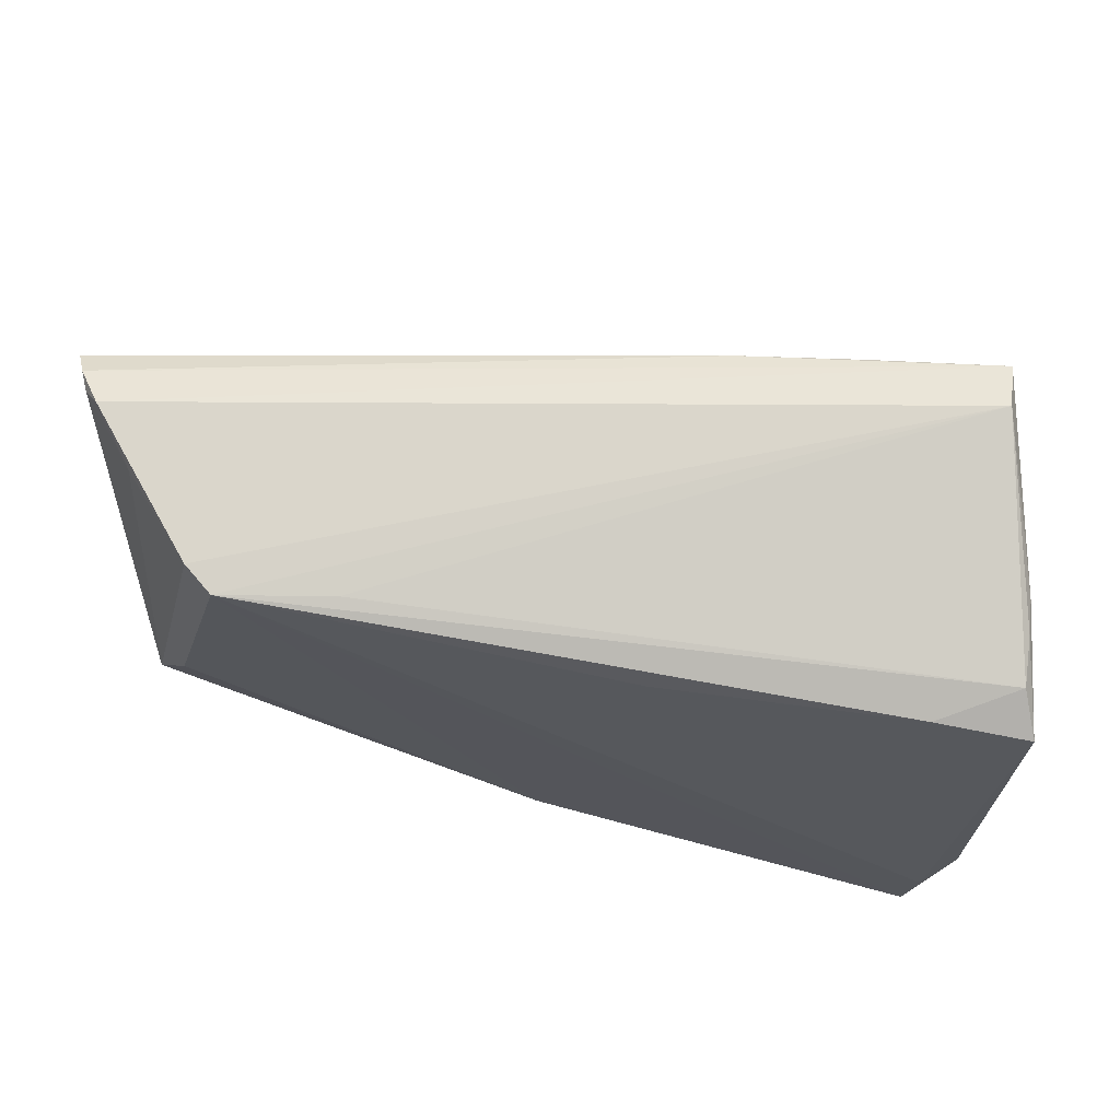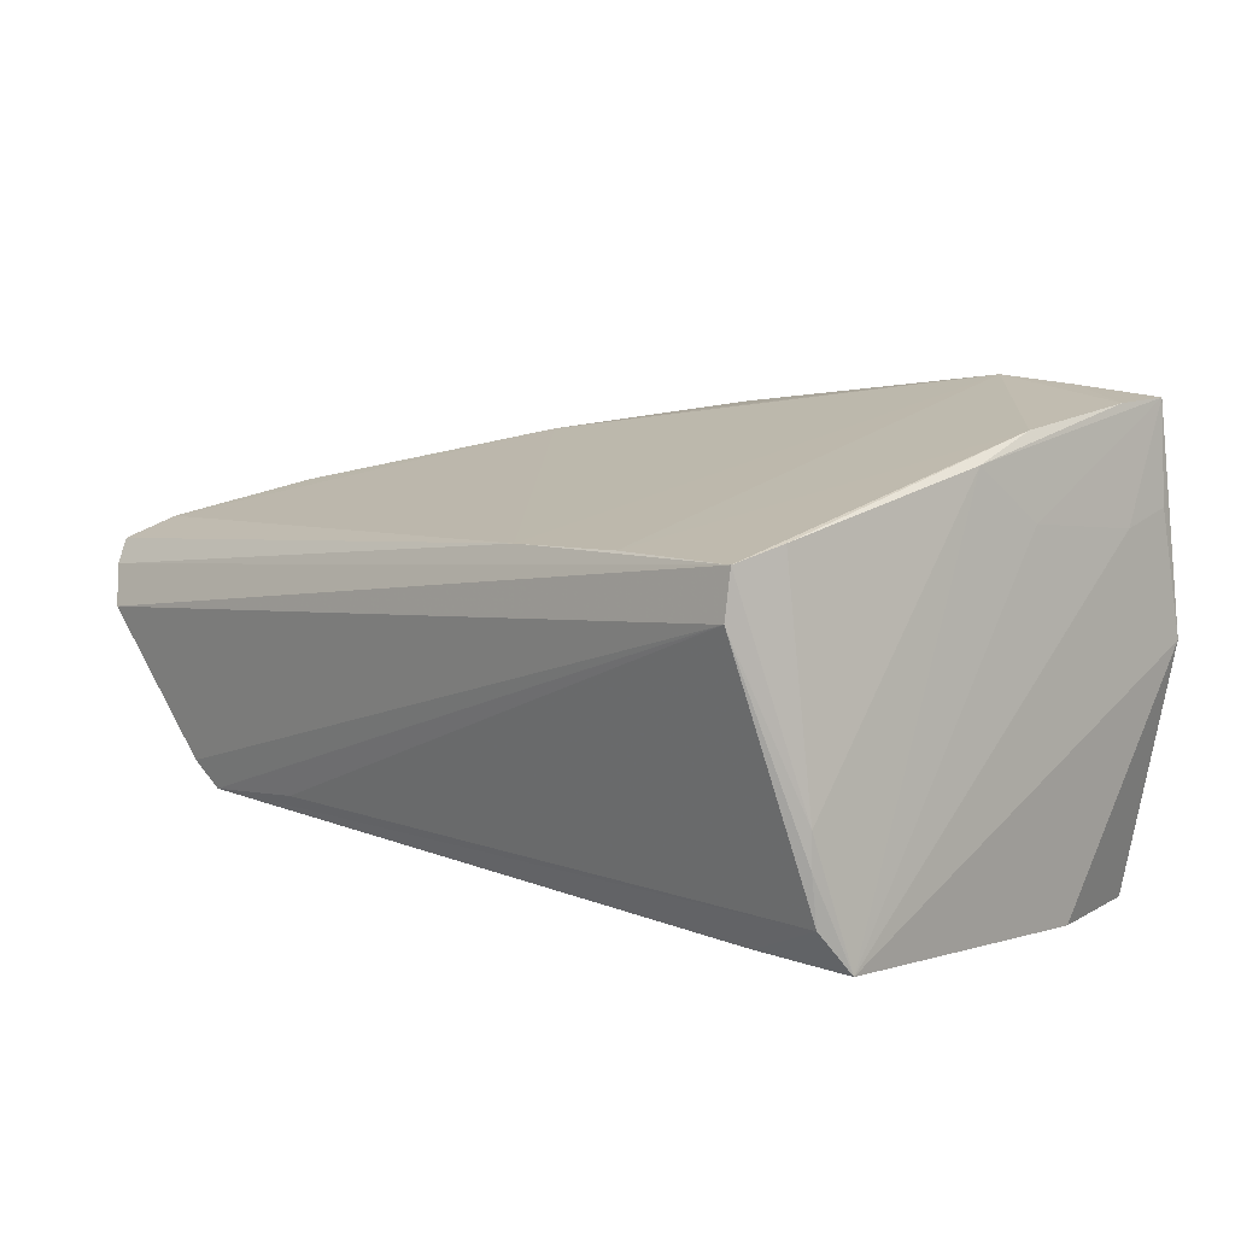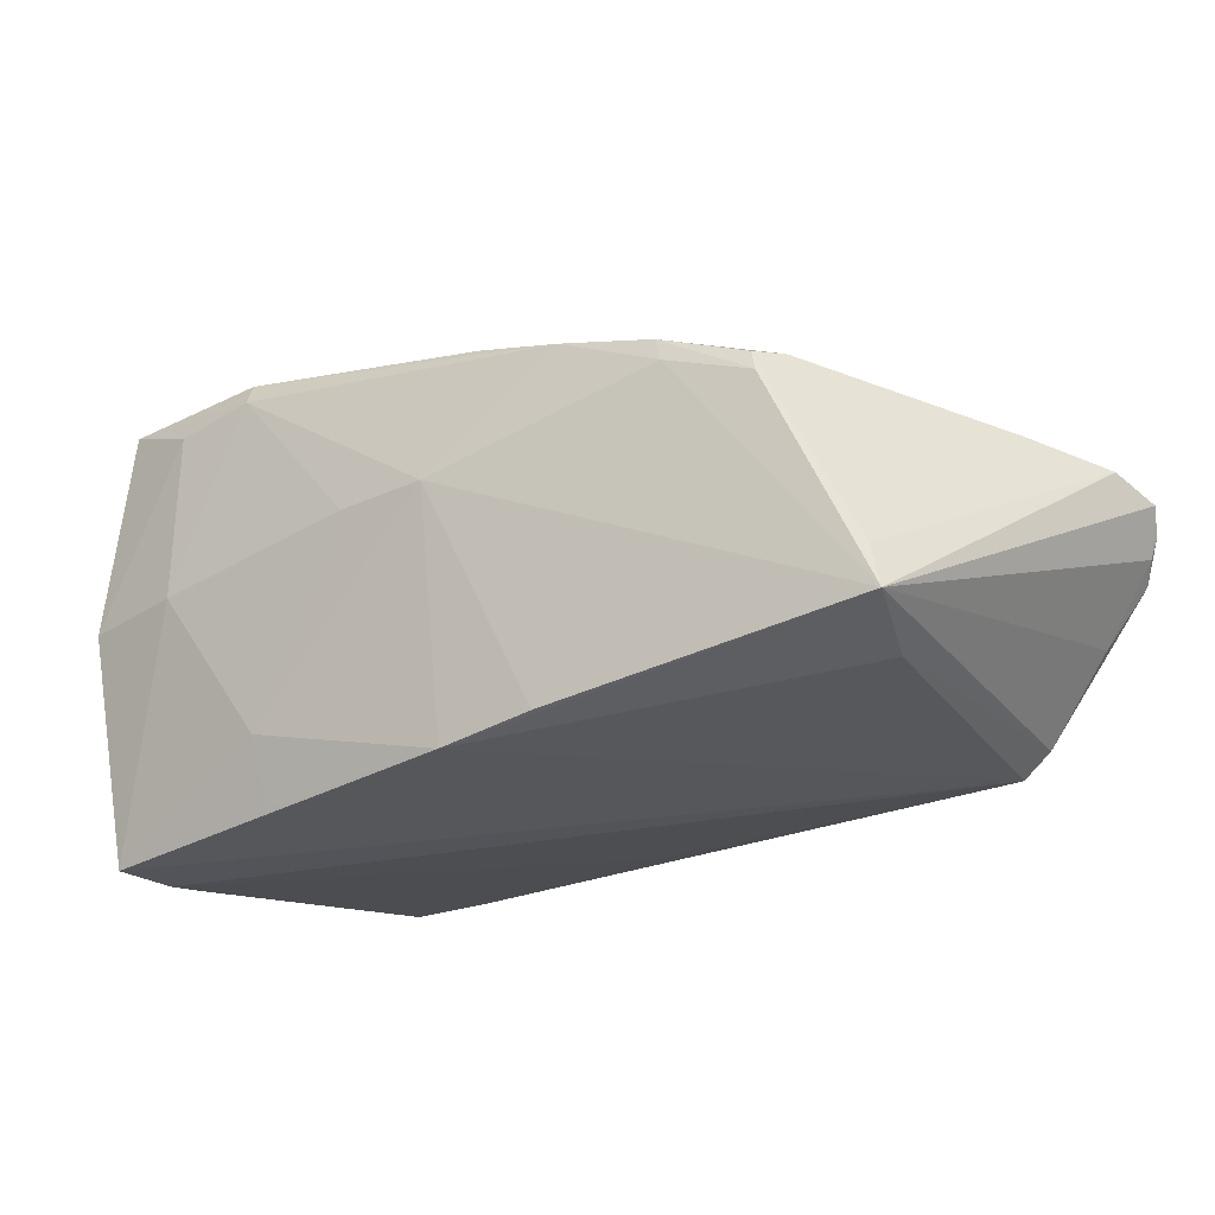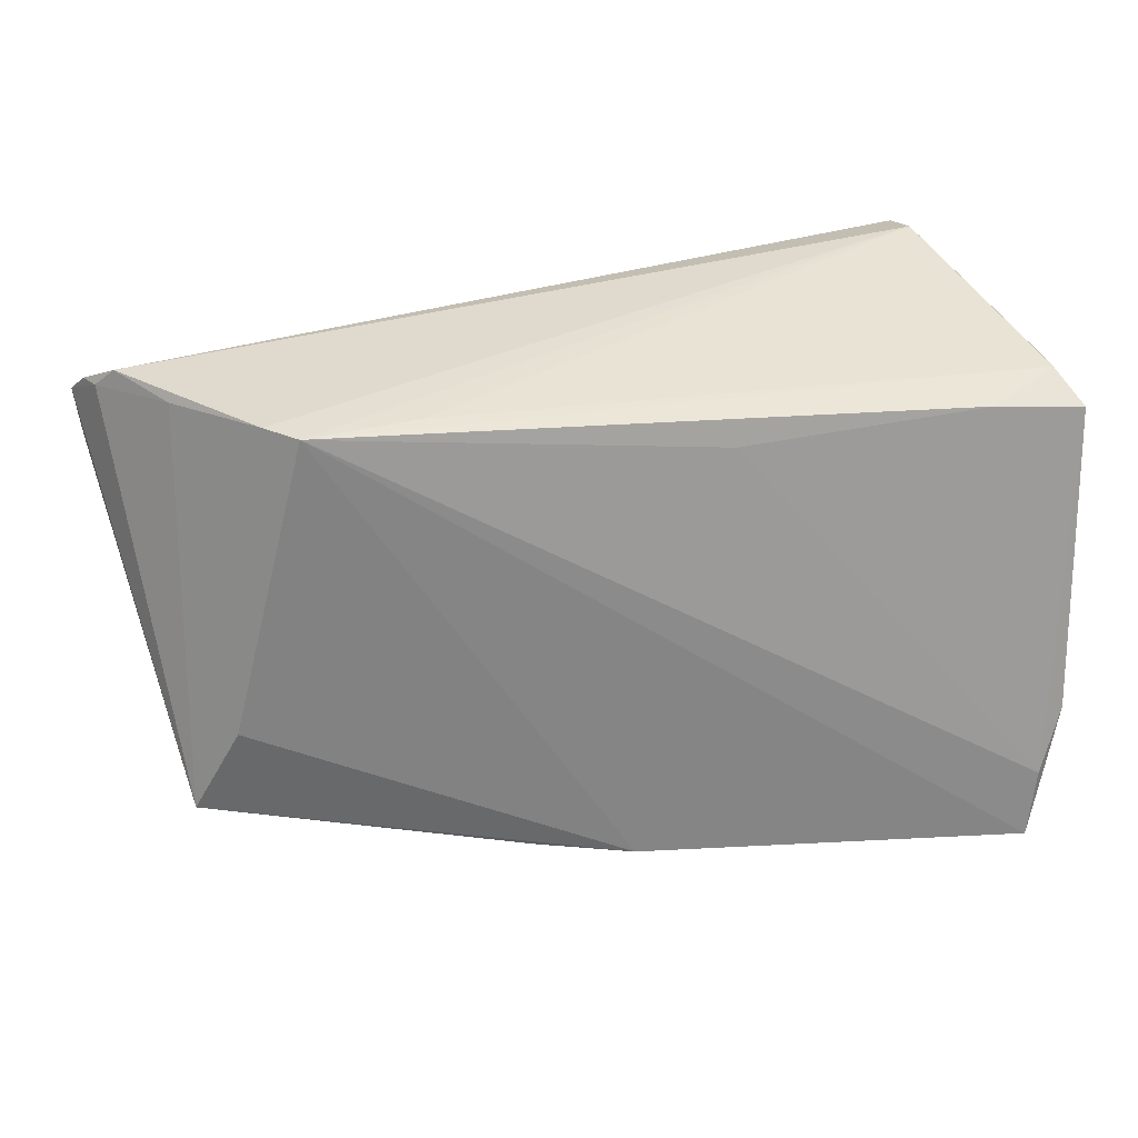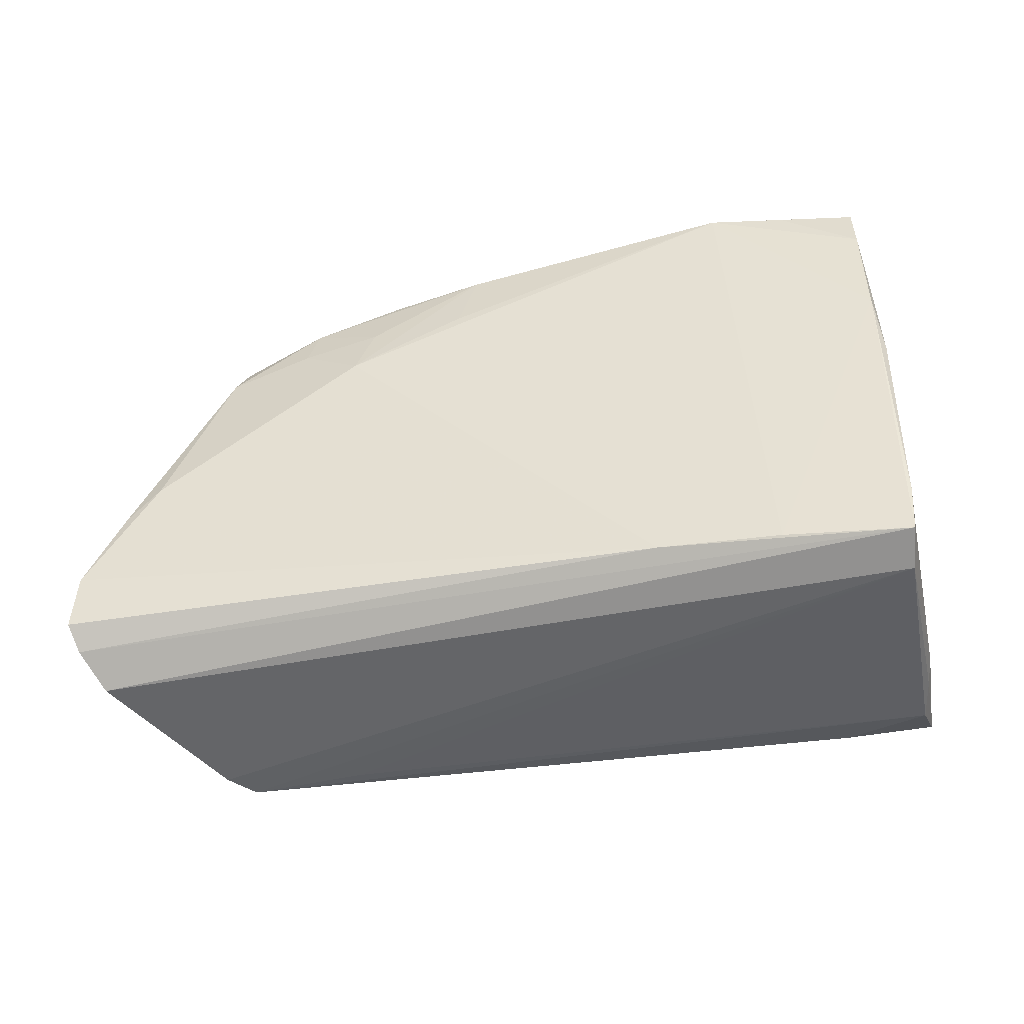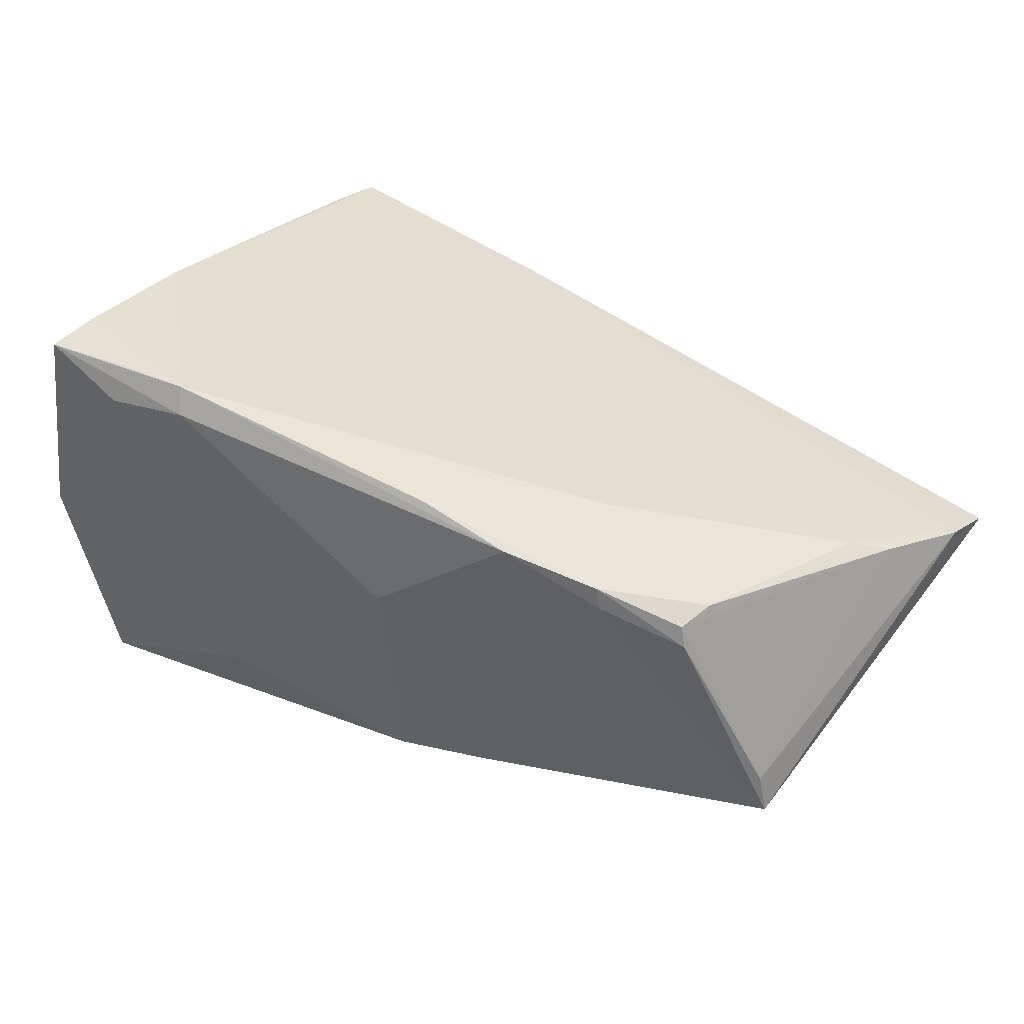
<metadata>
{"format":"obj","ext":"obj","renderer":"f3d","projection":"perspective","resolution":1024,"background":"white","views":[{"elev":71.3,"azim":-169.7,"up":"+Y"},{"elev":15.5,"azim":-134.6,"up":"+Z"},{"elev":-25.8,"azim":42.3,"up":"+Z"},{"elev":30.0,"azim":165.3,"up":"+Y"},{"elev":36.1,"azim":178.6,"up":"+Z"},{"elev":39.1,"azim":33.7,"up":"+Z"}]}
</metadata>
<code>
v 0.02206 0.03397 -0.02016
v -0.05677 0.02917 -0.004805
v 0.02852 -0.02345 0.01606
v 0.01994 -0.01837 0.01923
v -0.05495 -0.0263 0.01605
v -0.05415 -0.009785 0.01918
v -0.05966 0.02558 -0.02059
v -0.05271 -0.03484 0.02957
v -0.05241 -0.02729 0.02983
v -0.05084 0.03581 0.0163
v 0.03926 -0.01951 0.01179
v 0.04594 -0.003431 -0.02205
v -0.0009877 -0.03131 0.00565
v -0.05811 -0.01366 -0.02708
v 0.04004 -0.01992 0.008982
v 0.04109 -0.01927 0.006835
v 0.0494 0.03431 -0.009552
v -0.05353 -0.03089 -0.02983
v 0.05039 -0.0147 -0.01413
v -0.05463 -0.03361 0.01729
v 0.05705 0.0333 -0.0003798
v -0.05473 -0.02192 -0.02929
v 0.03007 -0.01741 0.01624
v 0.05883 0.02366 0.006877
v -0.03382 0.03349 0.02019
v 0.0582 0.03317 0.002199
v 0.03648 0.03439 -0.02275
v 0.0226 -0.0109 0.01884
v 0.04021 0.0349 -0.01978
v -0.01307 -0.03289 0.005396
v -0.05648 -0.03543 0.001566
v -0.03131 -0.03304 0.02983
v 0.01074 -0.02419 -0.02465
v 0.05369 0.0129 0.008982
v 0.004689 -0.02772 0.02259
v -0.05049 0.03458 0.0219
v -0.04167 -0.03566 0.02495
v 0.05484 0.03581 -0.002357
v -0.05744 0.02888 -0.01535
v 0.04076 -0.01486 0.01288
v -0.01789 0.03299 0.01808
v 0.04936 0.008722 0.01096
v -0.05262 -0.001333 0.02663
v 0.01656 -0.02676 0.01896
v 0.02939 -0.02349 0.01296
v -0.05706 0.0294 -0.009046
v -0.04191 -0.03581 0.002092
v -0.05184 -0.01082 0.02893
v -0.01434 0.02673 -0.0224
v -0.0474 0.02727 -0.02088
v -0.05122 0.02745 0.02293
v -0.02816 -0.03189 -0.01897
v -0.001634 -0.02639 -0.02648
v 0.007424 -0.01867 0.02201
v 0.05966 0.03076 0.004973
v -0.0281 -0.02893 -0.02753
v -0.04177 -0.03367 0.02983
v 0.05149 -0.01455 -0.01964
v -0.03049 -0.03463 0.02646
f 22 27 18
f 36 38 10
f 36 10 2
f 8 31 37
f 20 31 8
f 27 22 49
f 26 38 36
f 27 10 29
f 29 10 38
f 59 8 37
f 32 8 59
f 14 22 18
f 18 31 14
f 7 22 14
f 14 31 7
f 20 8 5
f 7 31 5
f 5 31 20
f 32 28 41
f 28 24 41
f 41 24 55
f 55 26 41
f 41 26 36
f 27 49 50
f 7 39 50
f 50 39 27
f 50 22 7
f 50 49 22
f 1 10 27
f 27 39 1
f 1 39 10
f 46 2 10
f 10 39 46
f 7 2 46
f 46 39 7
f 38 26 21
f 21 26 55
f 44 59 13
f 32 59 44
f 32 48 9
f 43 9 48
f 43 2 7
f 8 9 43
f 25 41 36
f 32 41 25
f 36 48 25
f 25 48 32
f 17 29 38
f 38 21 17
f 37 31 47
f 47 31 18
f 18 52 47
f 47 59 37
f 32 44 35
f 57 8 32
f 32 9 57
f 57 9 8
f 51 48 36
f 51 43 48
f 36 2 51
f 2 43 51
f 6 5 8
f 8 43 6
f 7 5 6
f 6 43 7
f 3 40 23
f 3 35 44
f 3 11 40
f 40 11 34
f 28 23 42
f 23 40 42
f 40 34 42
f 42 24 28
f 42 34 24
f 27 29 12
f 55 24 58
f 58 21 55
f 58 17 21
f 29 17 58
f 58 12 29
f 30 52 13
f 30 47 52
f 13 59 30
f 59 47 30
f 54 28 32
f 32 35 54
f 54 35 28
f 4 23 28
f 28 35 4
f 4 3 23
f 35 3 4
f 16 11 15
f 11 3 15
f 13 52 53
f 12 58 53
f 18 27 53
f 27 12 53
f 19 58 24
f 24 34 19
f 16 15 19
f 19 15 58
f 19 11 16
f 19 34 11
f 45 15 3
f 45 44 13
f 45 3 44
f 13 58 45
f 58 15 45
f 33 58 13
f 13 53 33
f 33 53 58
f 56 52 18
f 18 53 56
f 56 53 52

</code>
